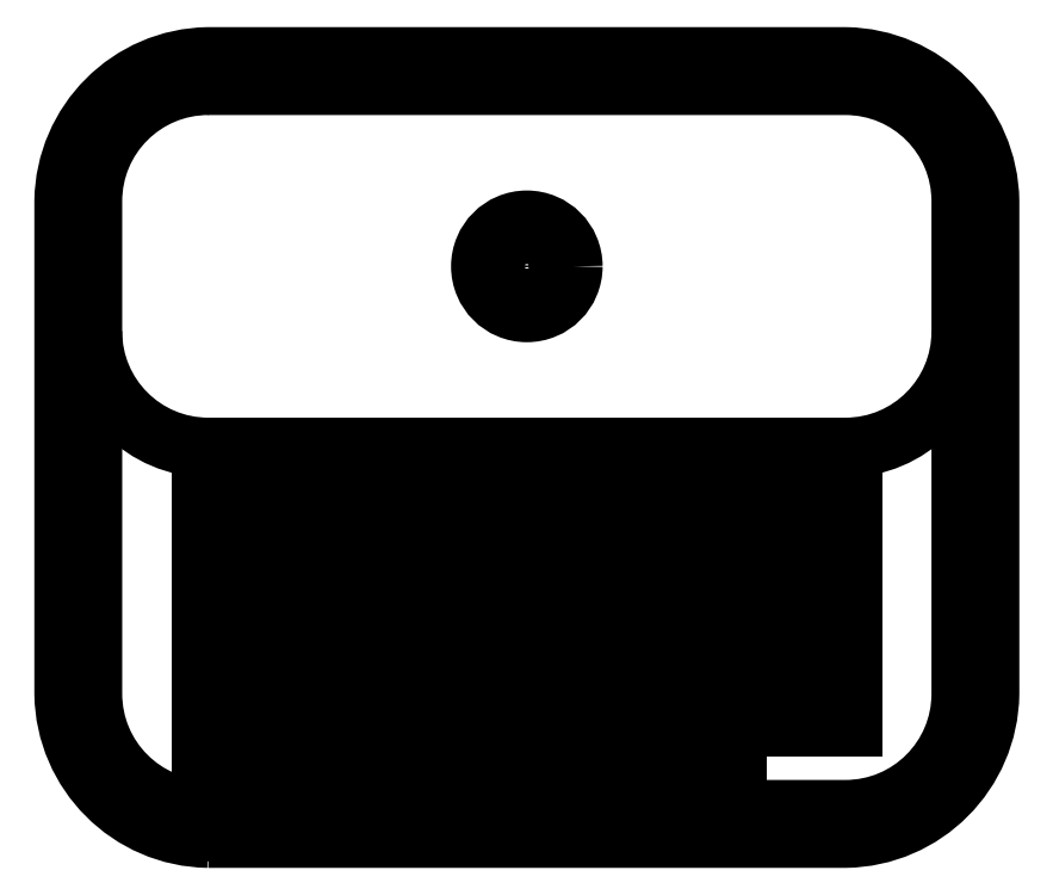
<metadata>
{"format":"dxf","ext":"dxf","renderer":"ezdxf+matplotlib","layout":"modelspace","background":"white","min_lineweight":24,"dpi":150}
</metadata>
<code>
0
SECTION
2
ENTITIES
0
POLYLINE
8
DESENHO-MEDIO
66
     1
10
0
20
0
30
0
70
     1
0
VERTEX
8
DESENHO-MEDIO
10
2605
20
782.6
30
0
42
0.4055
0
VERTEX
8
DESENHO-MEDIO
10
2700
20
687.6
30
0
0
VERTEX
8
DESENHO-MEDIO
10
3140
20
687.6
30
0
42
0.4055
0
VERTEX
8
DESENHO-MEDIO
10
3235
20
782.6
30
0
0
VERTEX
8
DESENHO-MEDIO
10
3235
20
1123
30
0
42
0.4055
0
VERTEX
8
DESENHO-MEDIO
10
3140
20
1218
30
0
0
VERTEX
8
DESENHO-MEDIO
10
2700
20
1218
30
0
42
0.4055
0
VERTEX
8
DESENHO-MEDIO
10
2605
20
1123
30
0
0
SEQEND
8
DESENHO-MEDIO
0
POLYLINE
8
DESENHO-MEDIO
66
     1
10
0
20
0
30
0
70
     1
0
VERTEX
8
DESENHO-MEDIO
10
2700
20
683.1
30
0
0
VERTEX
8
DESENHO-MEDIO
10
3140
20
683.1
30
0
42
0.4059
0
VERTEX
8
DESENHO-MEDIO
10
3240
20
782.6
30
0
0
VERTEX
8
DESENHO-MEDIO
10
3240
20
1123
30
0
42
0.4059
0
VERTEX
8
DESENHO-MEDIO
10
3140
20
1222
30
0
0
VERTEX
8
DESENHO-MEDIO
10
2700
20
1222
30
0
42
0.4059
0
VERTEX
8
DESENHO-MEDIO
10
2601
20
1123
30
0
0
VERTEX
8
DESENHO-MEDIO
10
2601
20
782.6
30
0
42
0.4059
0
SEQEND
8
DESENHO-MEDIO
0
POLYLINE
8
DESENHO-MEDIO
66
     1
10
0
20
0
30
0
70
     1
0
VERTEX
8
DESENHO-MEDIO
10
2700
20
1203
30
0
42
0.4142
0
VERTEX
8
DESENHO-MEDIO
10
2620
20
1123
30
0
0
VERTEX
8
DESENHO-MEDIO
10
2620
20
782.6
30
0
42
0.4142
0
VERTEX
8
DESENHO-MEDIO
10
2700
20
702.6
30
0
0
VERTEX
8
DESENHO-MEDIO
10
3140
20
702.6
30
0
42
0.4142
0
VERTEX
8
DESENHO-MEDIO
10
3220
20
782.6
30
0
0
VERTEX
8
DESENHO-MEDIO
10
3220
20
1123
30
0
42
0.4142
0
VERTEX
8
DESENHO-MEDIO
10
3140
20
1203
30
0
0
SEQEND
8
DESENHO-MEDIO
0
POLYLINE
8
DESENHO-MEDIO
66
     1
10
0
20
0
30
0
0
VERTEX
8
DESENHO-MEDIO
10
2620
20
1033
30
0
42
0.4142
0
VERTEX
8
DESENHO-MEDIO
10
2700
20
952.6
30
0
0
VERTEX
8
DESENHO-MEDIO
10
3140
20
952.6
30
0
42
0.4142
0
VERTEX
8
DESENHO-MEDIO
10
3220
20
1033
30
0
0
SEQEND
8
DESENHO-MEDIO
0
LINE
8
DESENHO-MEDIO
10
2695
20
715.1
30
0
11
3065
21
715.1
31
0
0
LINE
8
DESENHO-MEDIO
10
2695
20
730.1
30
0
11
3065
21
730.1
31
0
0
LINE
8
DESENHO-MEDIO
10
2695
20
745.1
30
0
11
3065
21
745.1
31
0
0
LINE
8
DESENHO-MEDIO
10
2695
20
760.1
30
0
11
3145
21
760.1
31
0
0
LINE
8
DESENHO-MEDIO
10
2695
20
775.1
30
0
11
3145
21
775.1
31
0
0
LINE
8
DESENHO-MEDIO
10
2695
20
790.1
30
0
11
3145
21
790.1
31
0
0
LINE
8
DESENHO-MEDIO
10
2695
20
805.1
30
0
11
3145
21
805.1
31
0
0
LINE
8
DESENHO-MEDIO
10
2695
20
820.1
30
0
11
3145
21
820.1
31
0
0
LINE
8
DESENHO-MEDIO
10
2695
20
835.1
30
0
11
3145
21
835.1
31
0
0
CIRCLE
8
DESENHO-MEDIO
10
2920
20
1078
30
0
40
19.05
0
CIRCLE
8
DESENHO-MEDIO
10
2920
20
1078
30
0
40
31.75
0
LINE
8
DESENHO-MEDIO
10
2695
20
850.1
30
0
11
3145
21
850.1
31
0
0
LINE
8
DESENHO-MEDIO
10
2695
20
865.1
30
0
11
3145
21
865.1
31
0
0
LINE
8
DESENHO-MEDIO
10
2695
20
880.1
30
0
11
3145
21
880.1
31
0
0
LINE
8
DESENHO-MEDIO
10
2695
20
895.1
30
0
11
3145
21
895.1
31
0
0
LINE
8
DESENHO-MEDIO
10
2695
20
910.1
30
0
11
3145
21
910.1
31
0
0
LINE
8
DESENHO-MEDIO
10
2695
20
925.1
30
0
11
3145
21
925.1
31
0
0
LINE
8
DESENHO-MEDIO
10
2695
20
940.1
30
0
11
3145
21
940.1
31
0
0
ENDSEC
0
EOF

</code>
